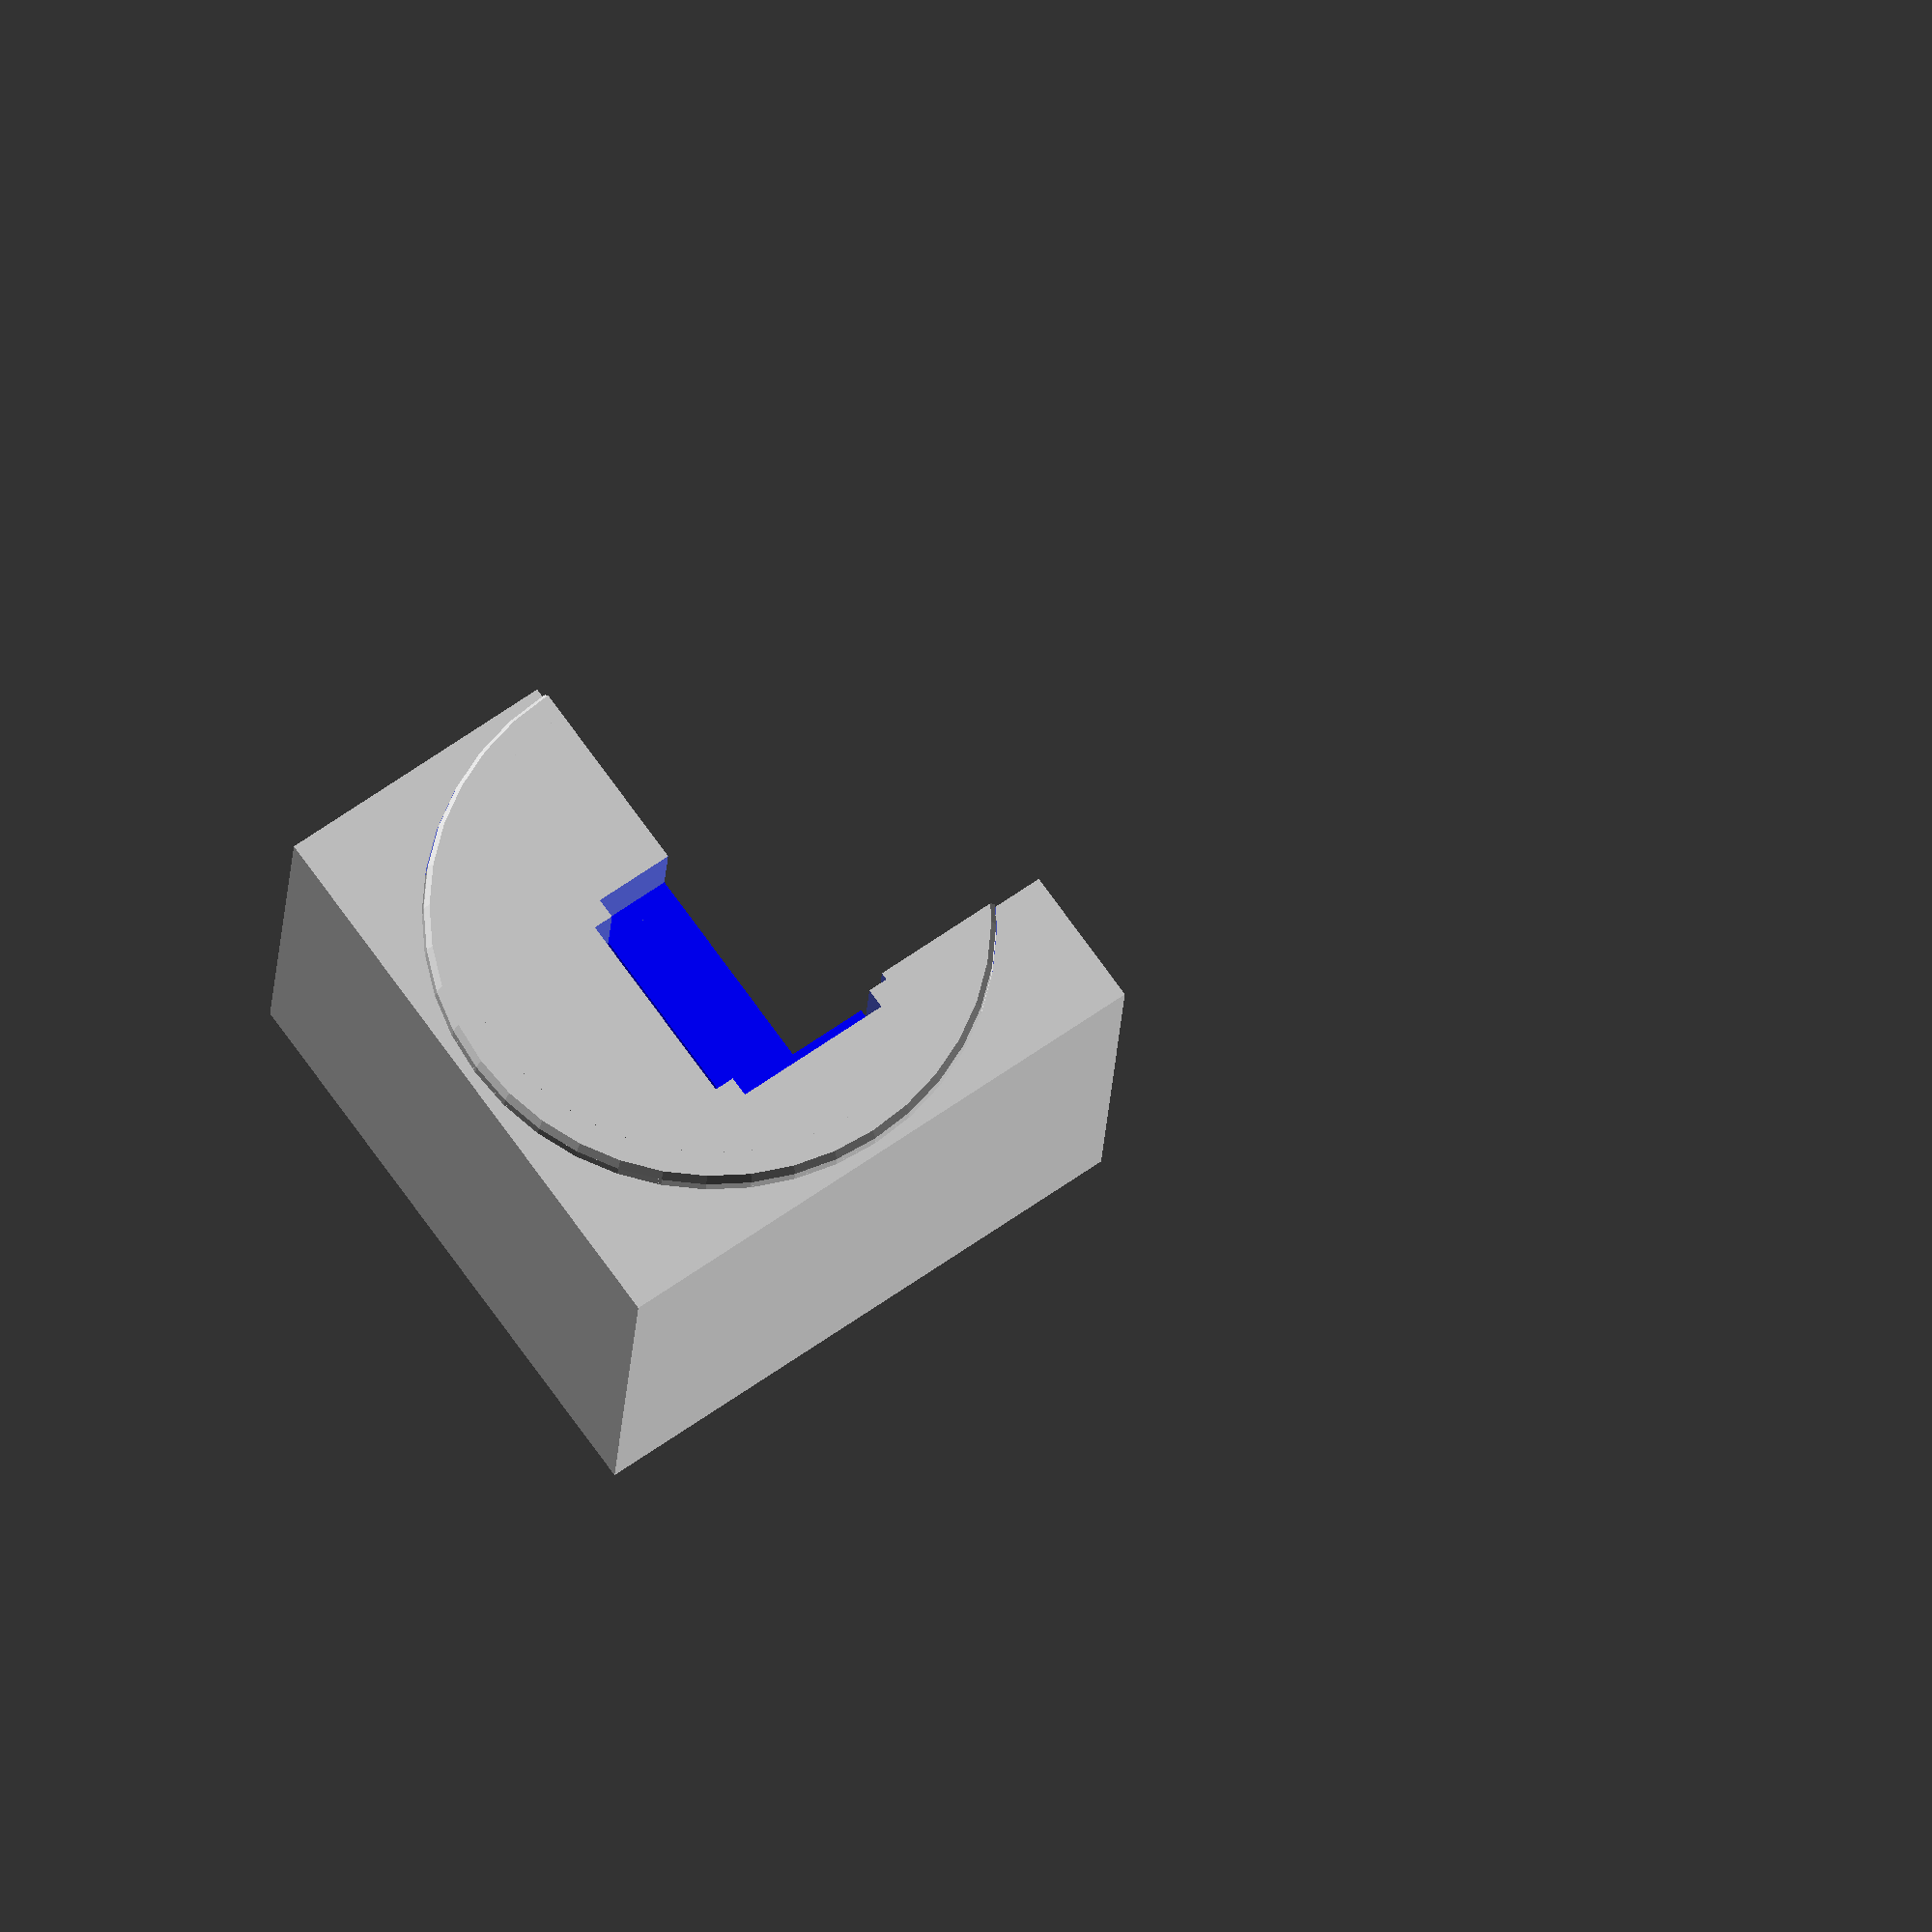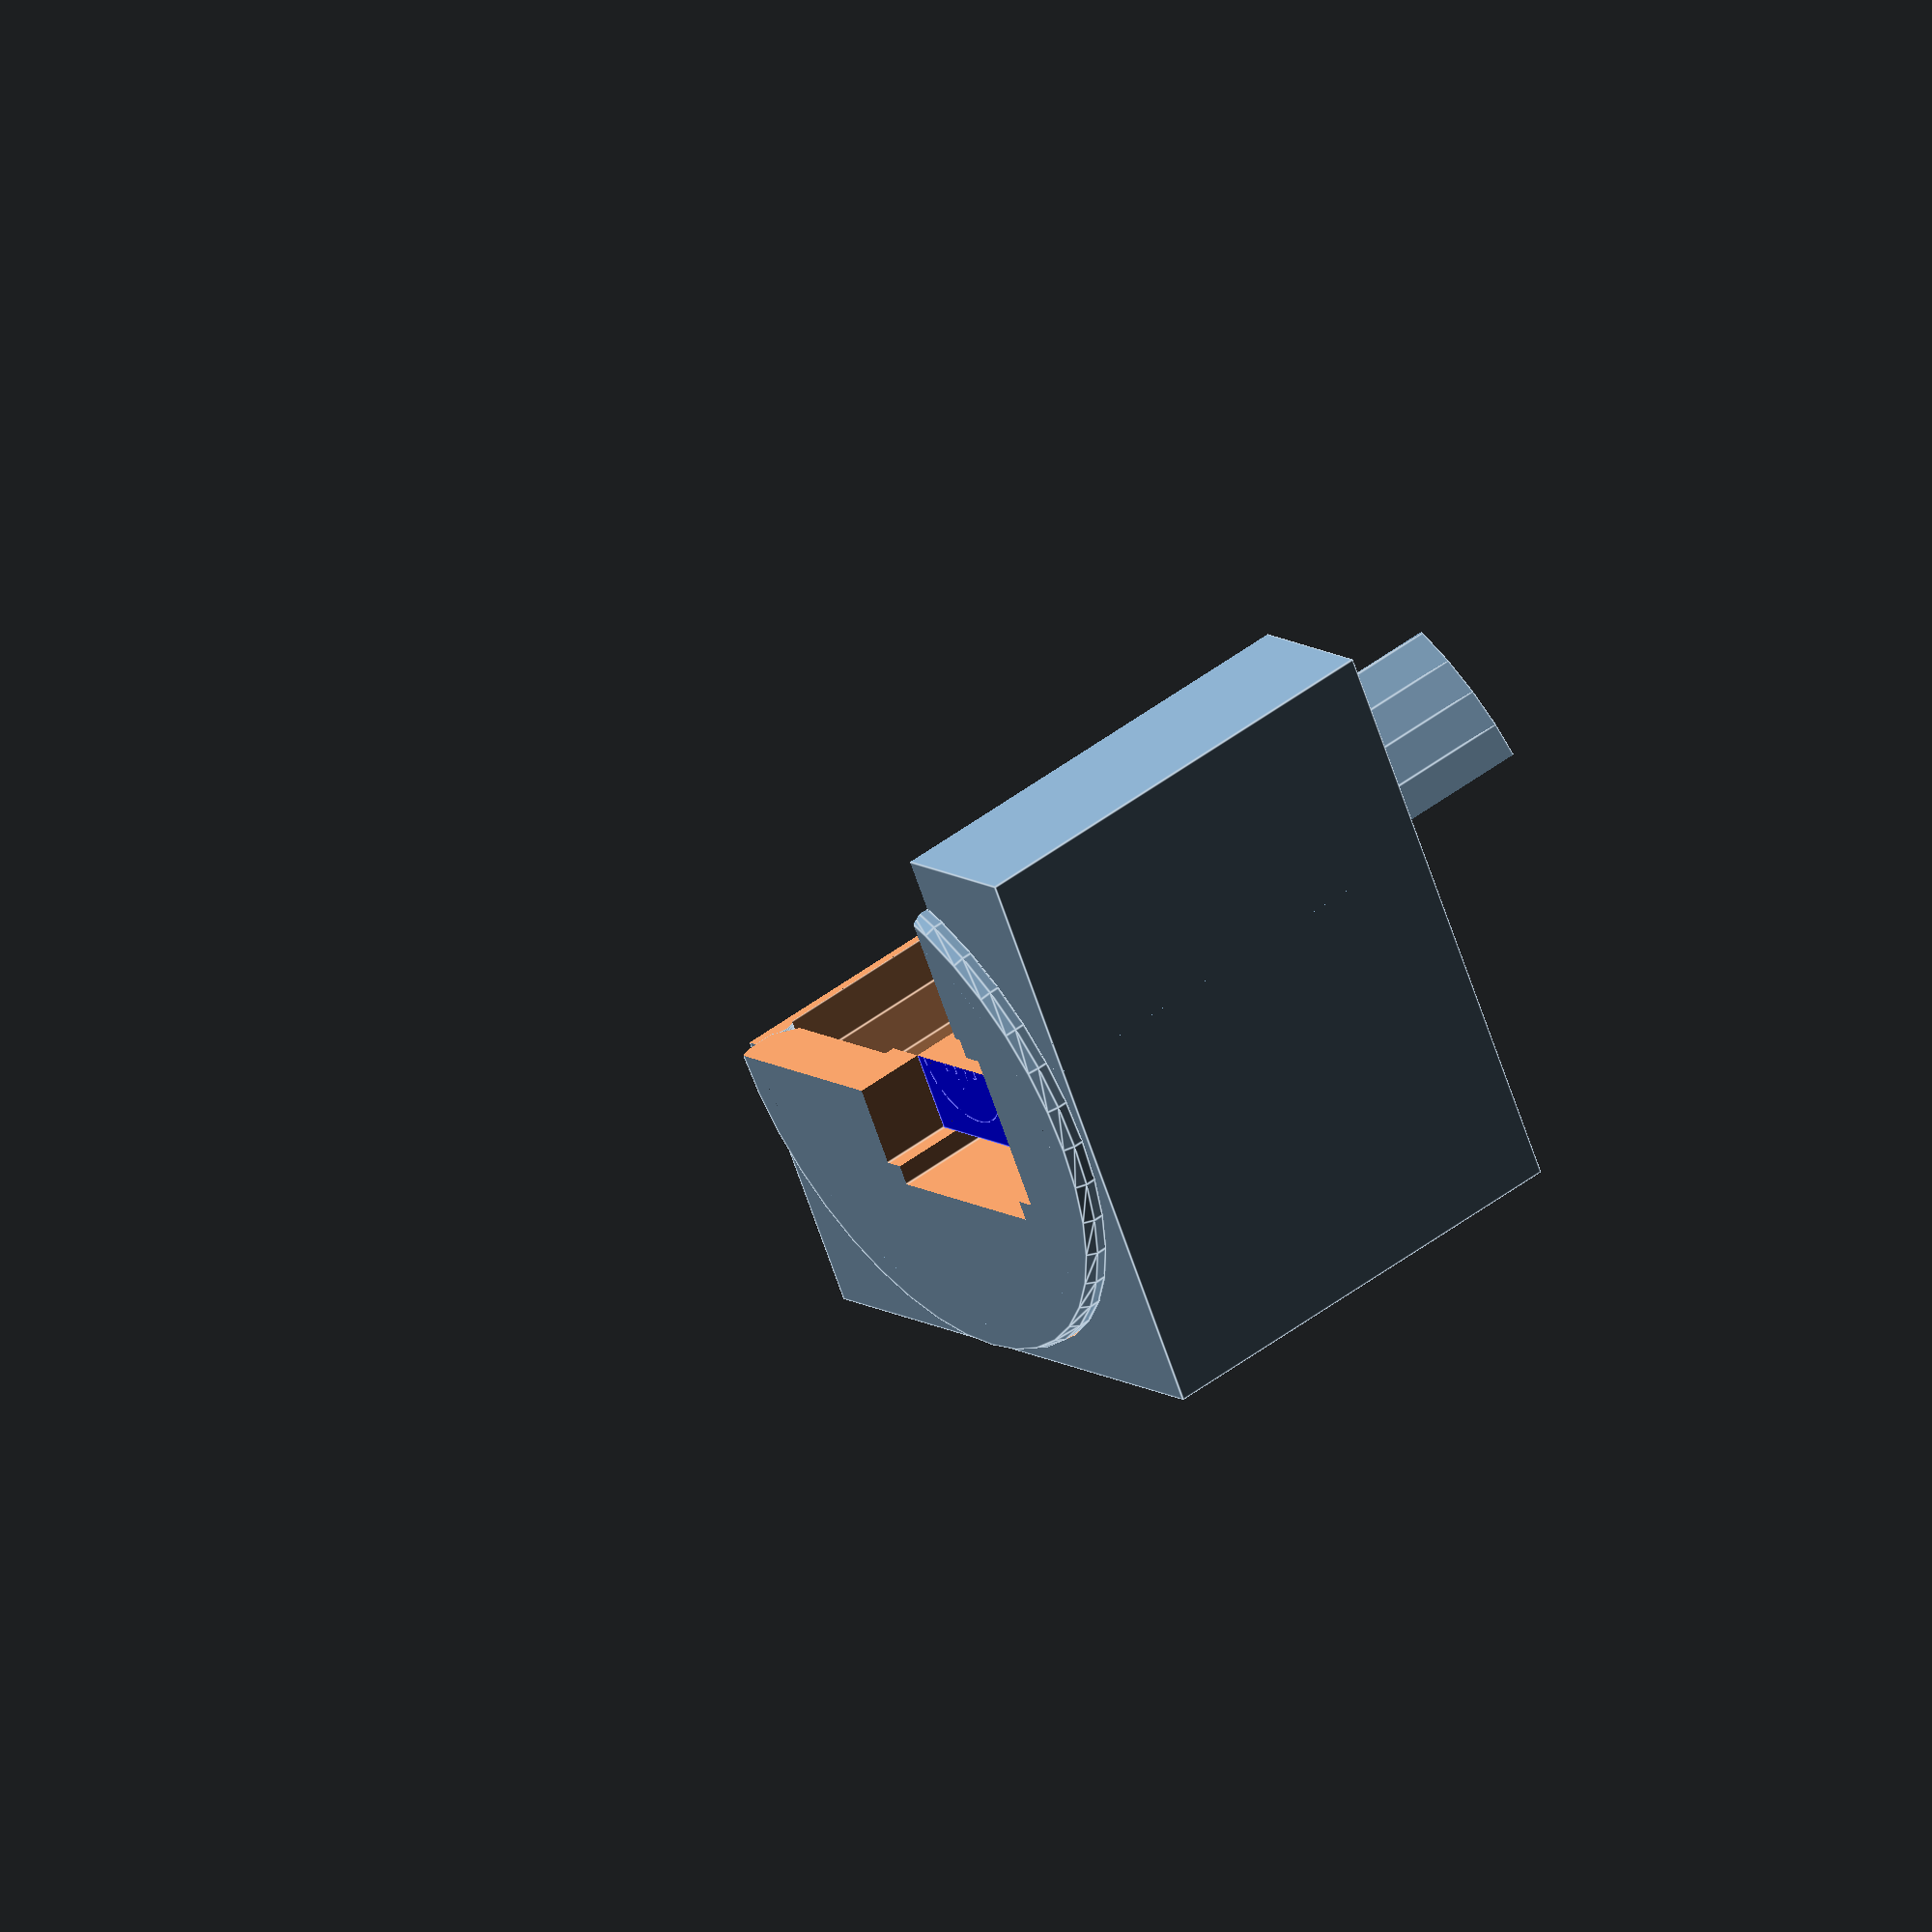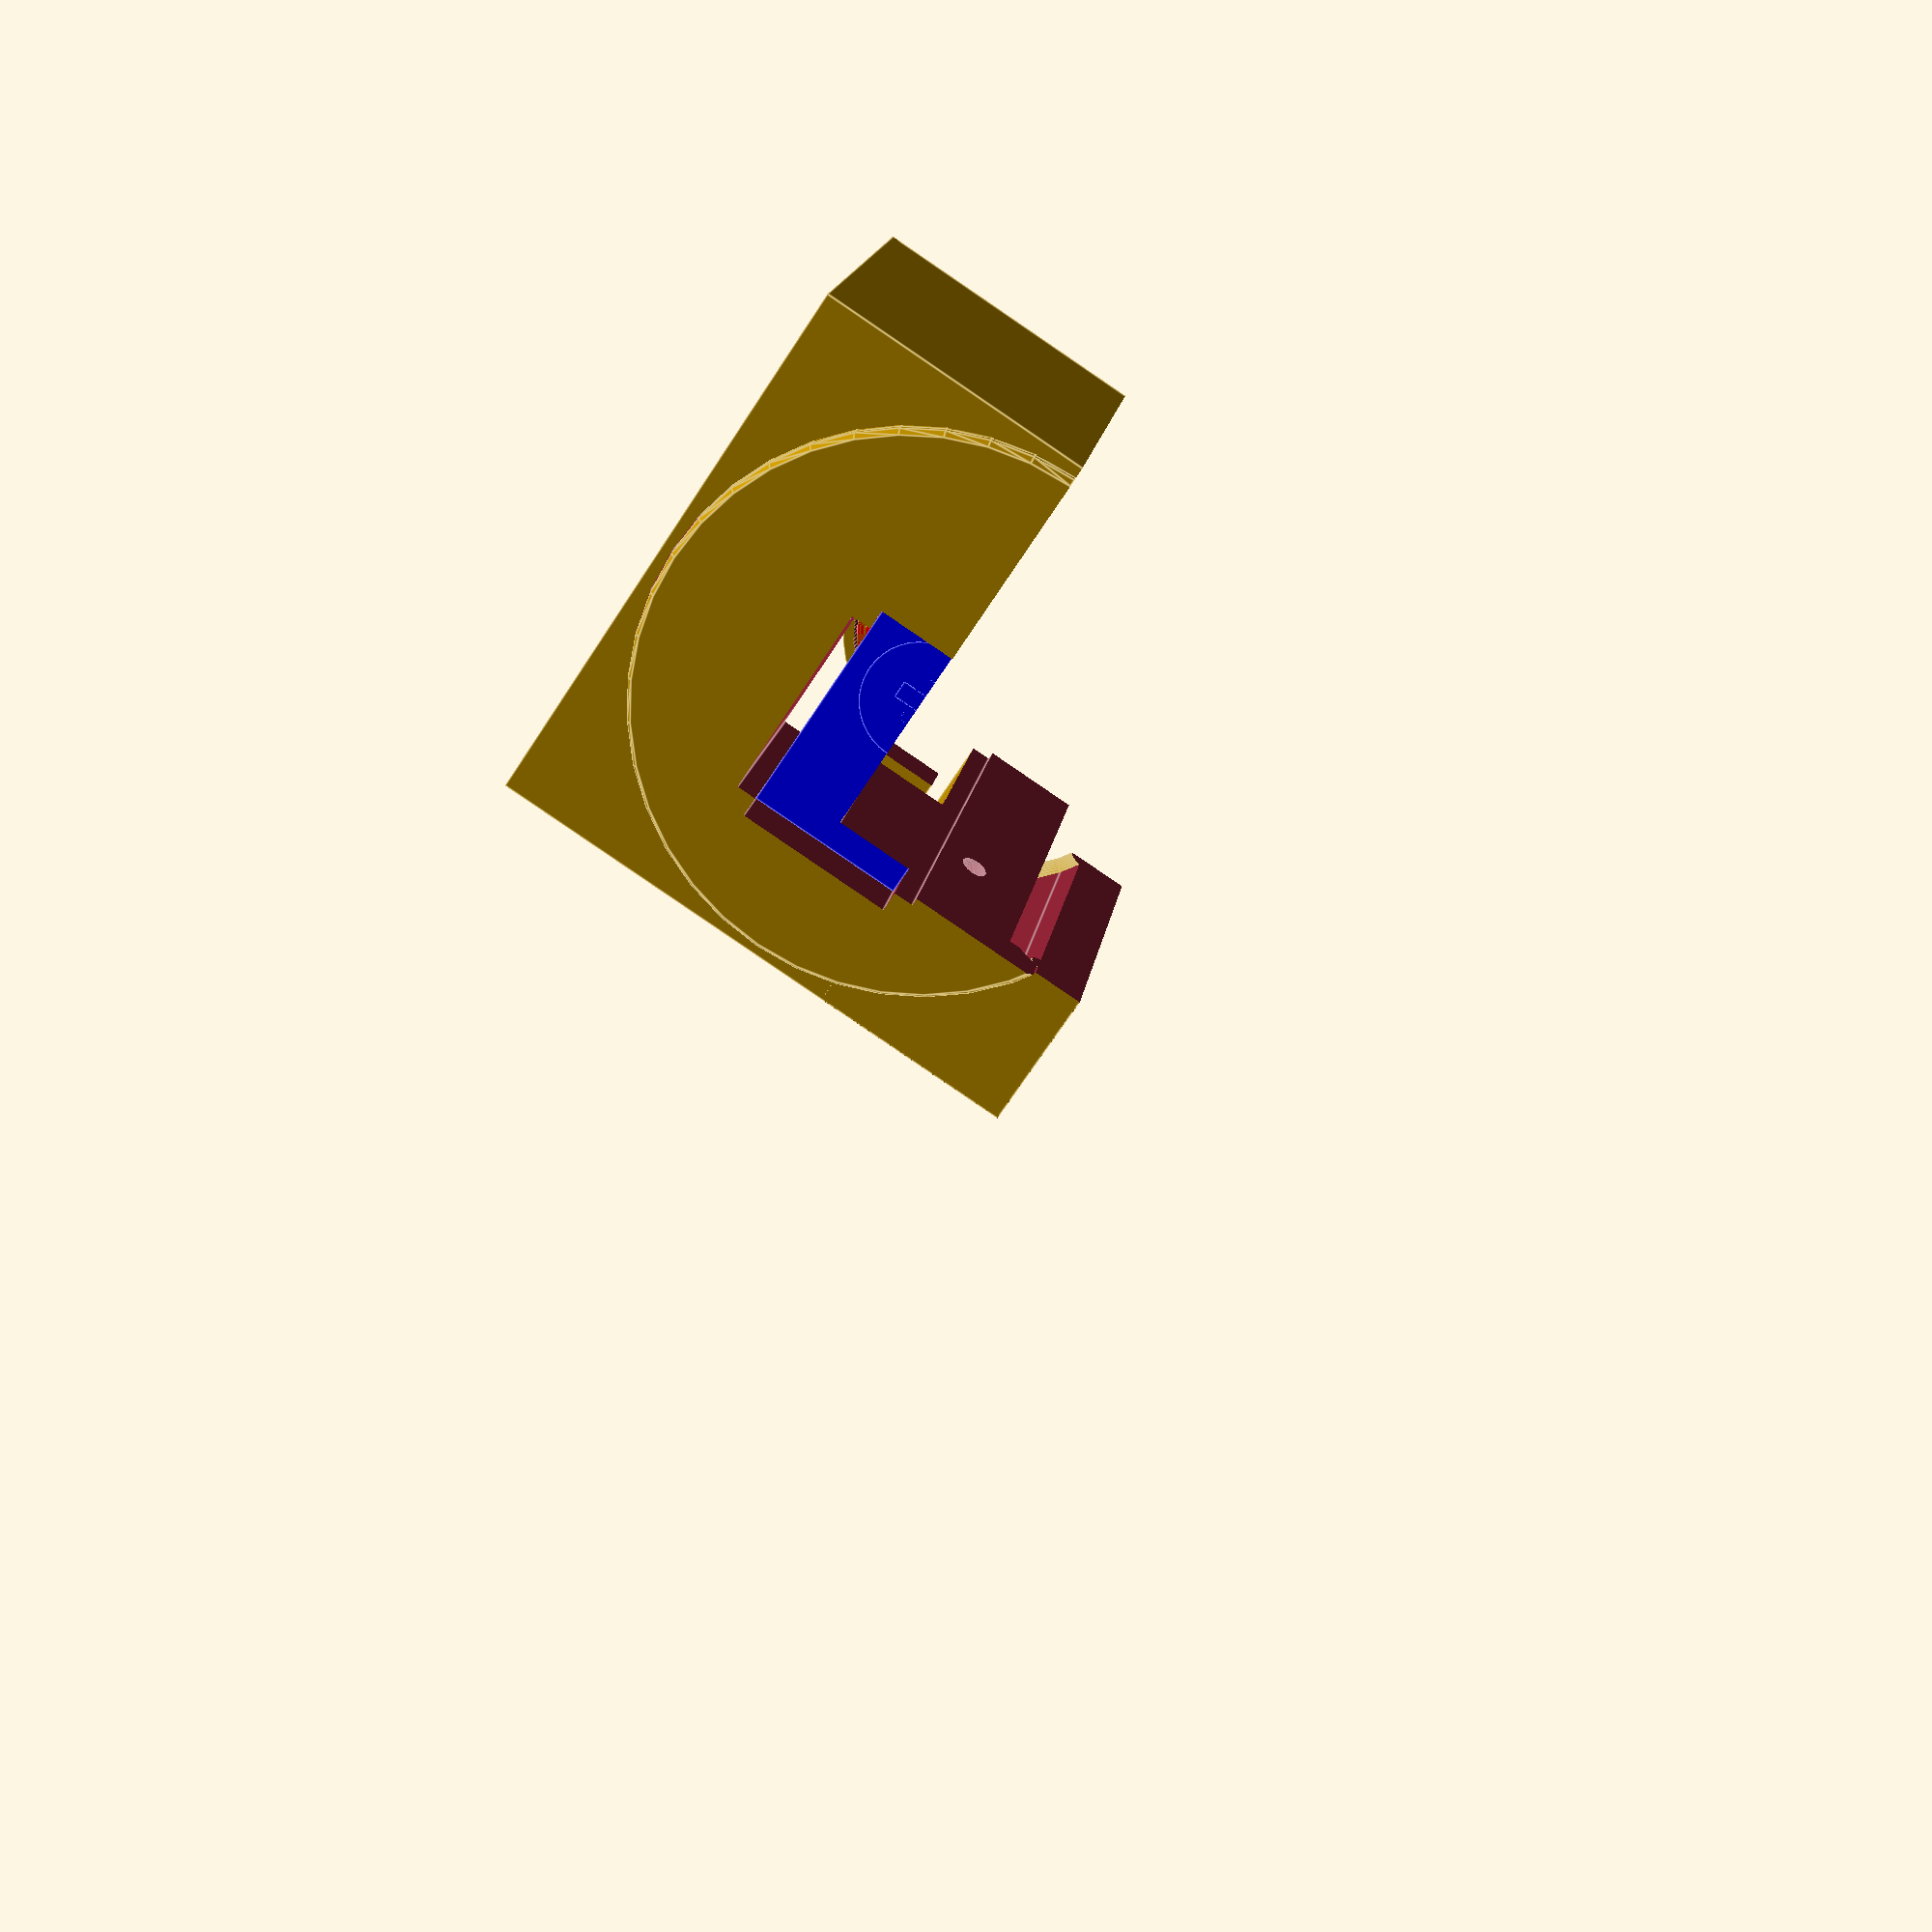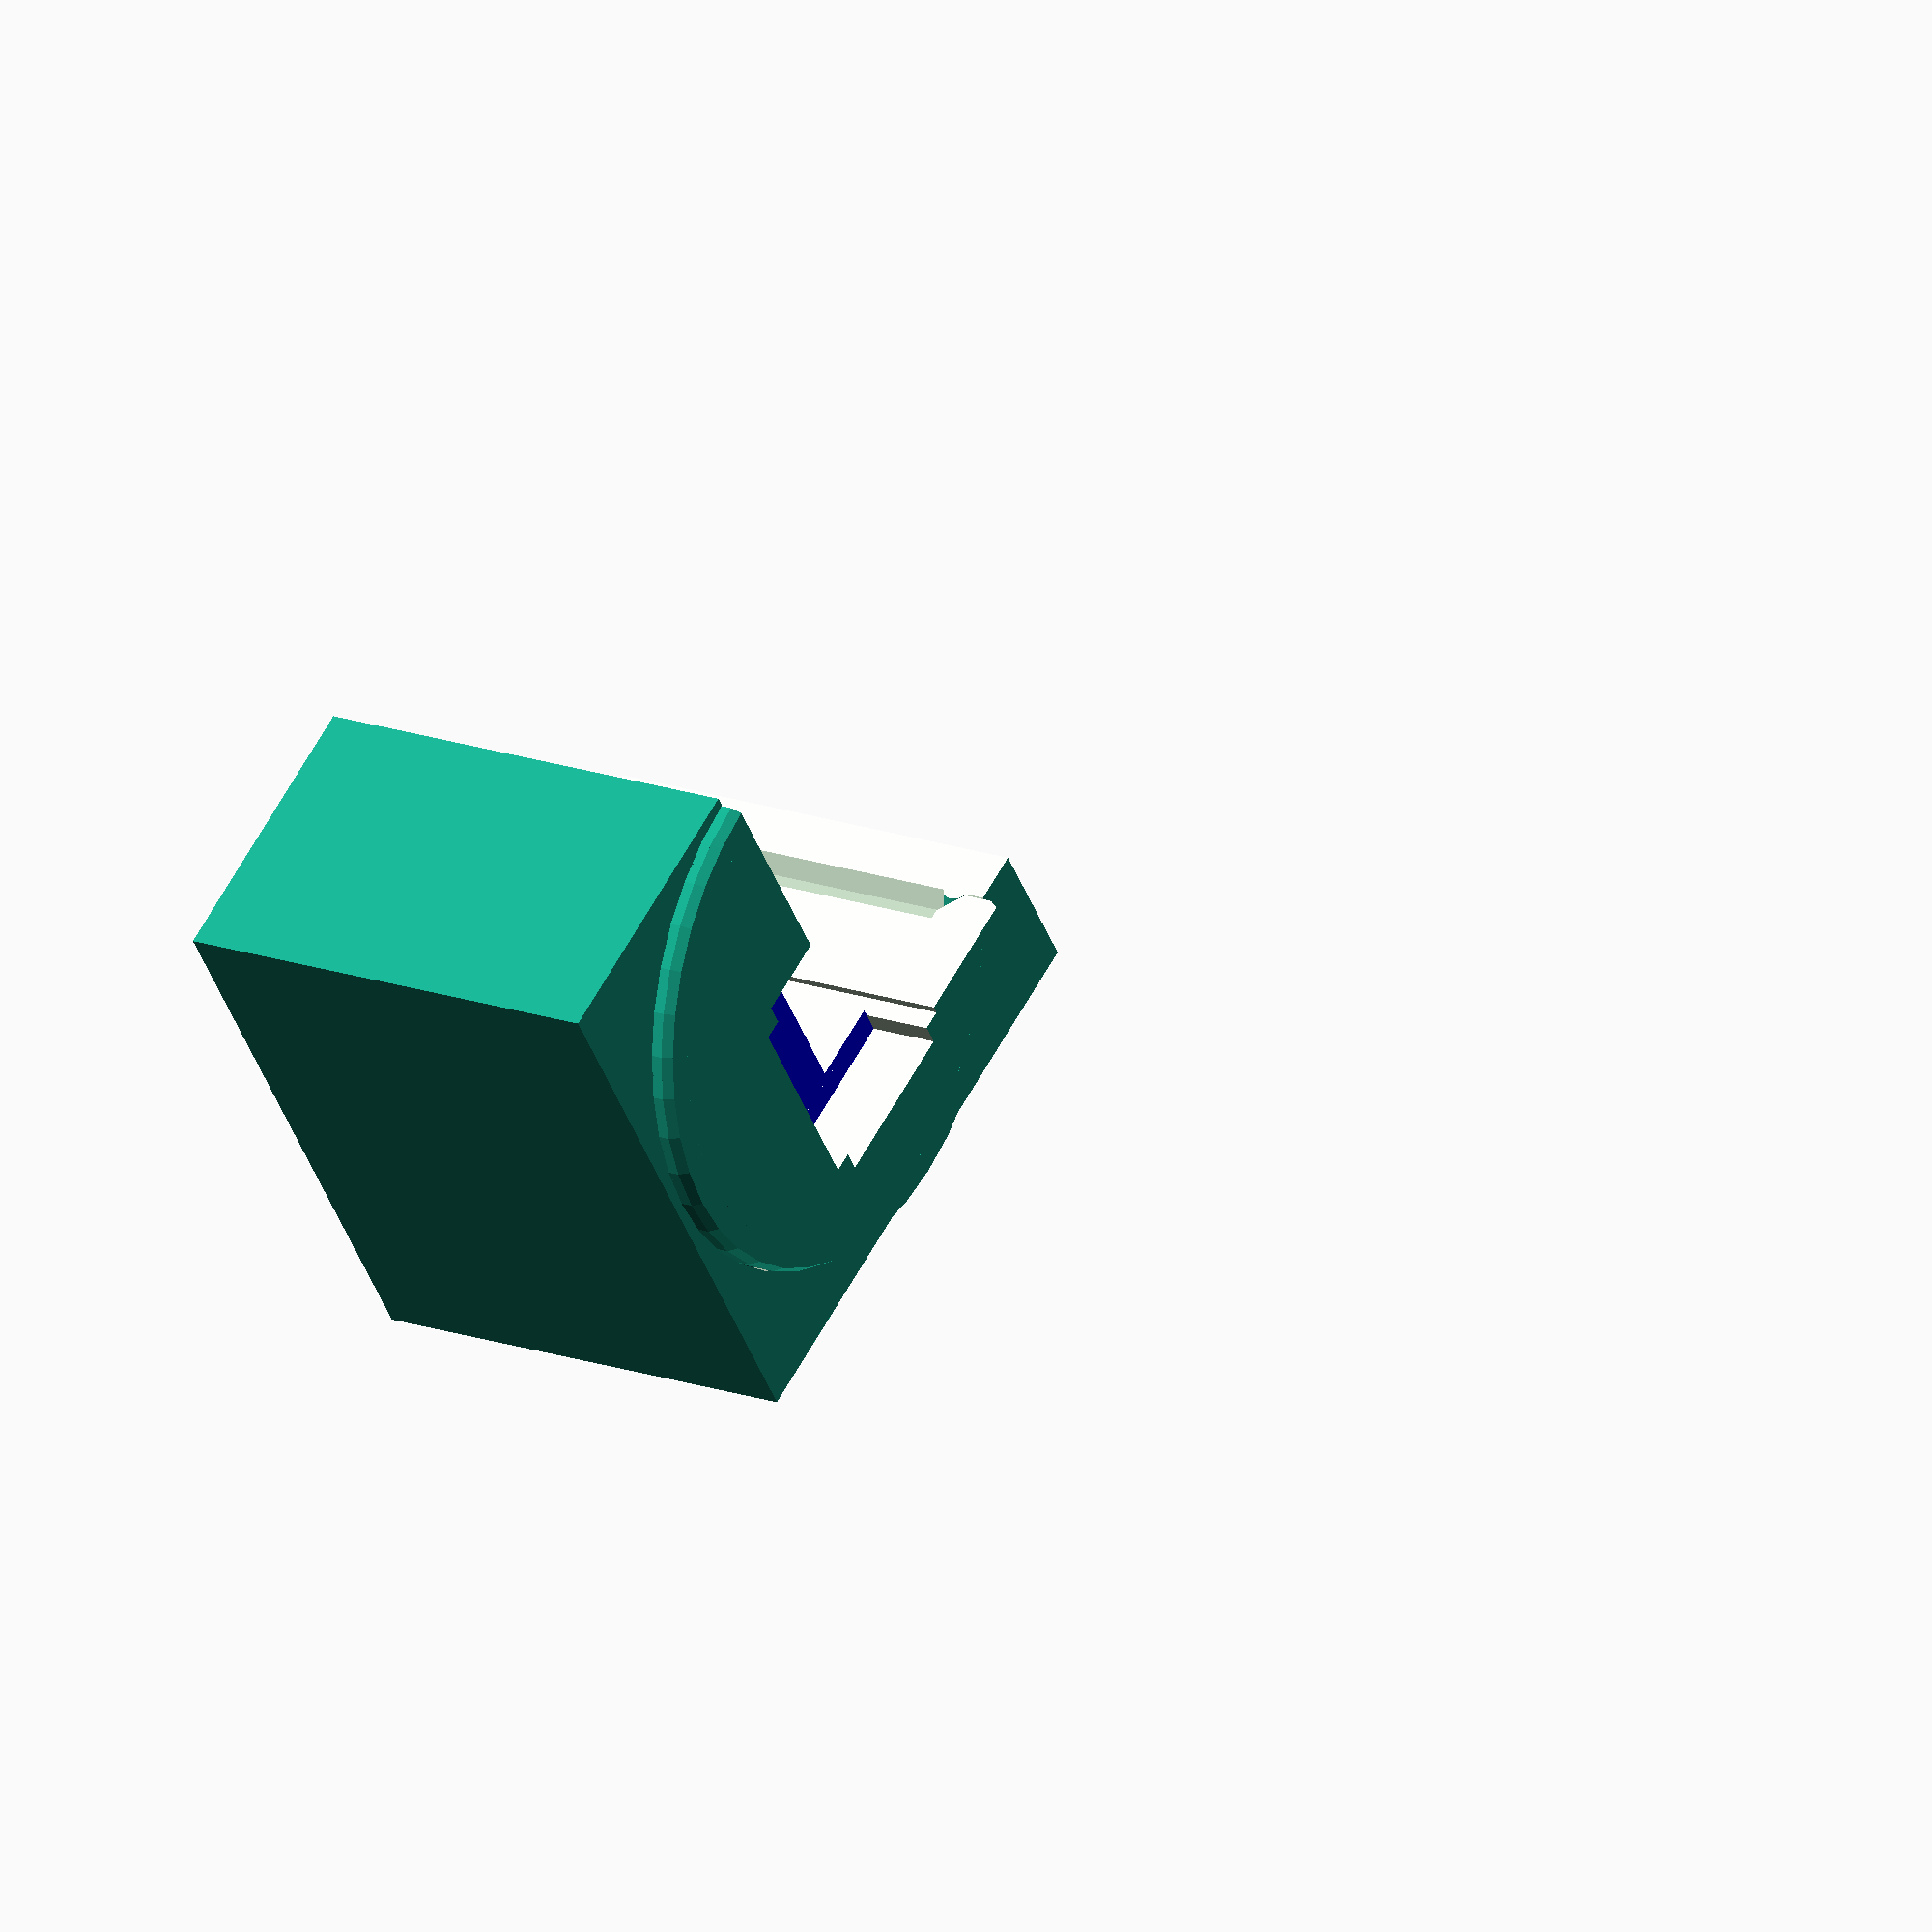
<openscad>
// Lego Geekservo 270°
// https://www.robotshop.com/products/geekservo-9g-270-servo-compatible-with-lego

////////////////////////////////////////////////////////////////////////////////

// SERVO

// - shaft
SERVO_SHAFT_CROSS_WIDTH      =  5.0;
SERVO_SHAFT_CROSS_THICKNESS  =  1.8;
SERVO_SHAFT_HEIGH            = 34.5;

// - body
SERVO_BODY_WIDTH             =  16;
SERVO_L1_HEIGHT              =  9.5;
SERVO_L2_HEIGHT              =  9.5;
SERVO_L2_LENGTH              = 40;
SERVO_BODY_HEIGHT            = 26.6;
SERVO_BODY_X_SHIFT           =  7;
SERVO_BODY_LENGTH            = 24;
// - misc
SERVO_COLUMN_HEIGH           = 28.9;
SERVO_COLUMN_DIAMETER        = 12;
SERVO_HOLE_DIAMETER          =  4.5;
SERVO_HOLE_Z                 = 15;
SERVO_HOLE_DIST              = 31.5;

// SERVOS POSITIONS
SERVO_UPPER_Z_POS            =  5;

// SERVO HOLDER
SERVO_HOLDER_BORDER          =  4;

// CUBE
CUBE_WIDTH                   = 60 - 3;
CUBE_WALL                    =  1;
CUBE_HEIGHT                  = 45; 
CUBE_H_GAP                   =  0.25;

SUPPORT_PLATE_DIAMETER_LOWER = CUBE_WIDTH - CUBE_WALL*2;
SUPPORT_PLATE_DIAMETER_UPPER = SUPPORT_PLATE_DIAMETER_LOWER - CUBE_WALL*2;

// COMPUTED
UPPER_Z                      = CUBE_HEIGHT + CUBE_H_GAP;

// MISC
TOLERANCE = 0.13;
ATOM      = 0.02;
$fn       = $preview ? 40 : 60;
FINE_FN   = $preview ? 40 : 360;

////////////////////////////////////////////////////////////////////////////////

module servo_shaft() {
    translate([-SERVO_SHAFT_CROSS_WIDTH/2, -SERVO_SHAFT_CROSS_THICKNESS/2, 0])
    cube([SERVO_SHAFT_CROSS_WIDTH, SERVO_SHAFT_CROSS_THICKNESS, SERVO_SHAFT_HEIGH]);

    translate([-SERVO_SHAFT_CROSS_THICKNESS/2, -SERVO_SHAFT_CROSS_WIDTH/2, 0])
    cube([SERVO_SHAFT_CROSS_THICKNESS, SERVO_SHAFT_CROSS_WIDTH, SERVO_SHAFT_HEIGH]);
}

module servo_body() {
    // bottom and top
    translate([-SERVO_BODY_X_SHIFT, -SERVO_BODY_WIDTH/2, 0])
    cube([SERVO_BODY_LENGTH, SERVO_BODY_WIDTH, SERVO_BODY_HEIGHT]);

    // middle arms, w/o Lego knobs
    x2 = (SERVO_L2_LENGTH - SERVO_BODY_LENGTH) / 2 + SERVO_BODY_X_SHIFT;
    translate([-x2, -SERVO_BODY_WIDTH/2, SERVO_L1_HEIGHT])
    cube([SERVO_L2_LENGTH, SERVO_BODY_WIDTH, SERVO_L2_HEIGHT]);
    
    // column, w/o secondary cylinder
    cylinder(d=SERVO_COLUMN_DIAMETER, h=SERVO_COLUMN_HEIGH);
}

module servo_holes() {
    d = (SERVO_BODY_LENGTH/2-SERVO_BODY_X_SHIFT);
    for (x=[-SERVO_HOLE_DIST/2, SERVO_HOLE_DIST/2])
        translate([x+d, 0, SERVO_HOLE_Z])
        rotate([90, 0, 0])
        cylinder(d=SERVO_HOLE_DIAMETER, h=SERVO_BODY_WIDTH*1.9, center=true);
}

module servo_support_holes() {
    d = (SERVO_BODY_LENGTH/2-SERVO_BODY_X_SHIFT);
    r = sqrt(pow(SERVO_HOLE_DIST/2, 2) + pow(SERVO_BODY_WIDTH/2, 2)) - SERVO_HOLE_DIAMETER/4;

    translate([d, 0, SERVO_HOLE_Z])
    rotate_extrude(convexity = 10)
    translate([r, 0, 0])
    scale([.5, 1, 1])
    circle(d=SERVO_HOLE_DIAMETER);
}

module servo() {
    color("blue") {
        difference() {
            servo_body();
            servo_holes();
        }
        servo_shaft();
    }
}

module o_ring(section, support_plate_diameter) {
    scale([1, 1, 1.5])
    rotate_extrude(convexity=10, $fn=FINE_FN)
    //translate([CUBE_WIDTH/2 - CUBE_WALL + TOLERANCE, 0, 0])
    translate([support_plate_diameter/2 + TOLERANCE, 0, 0])
    circle(r=section);
}

module cube_inner_cylinder(h, support_plate_diameter) {    
    difference() {
        translate([-CUBE_WIDTH/2, -CUBE_WIDTH/2, 0])
        cube([CUBE_WIDTH, CUBE_WIDTH, h]);

        cylinder(d=support_plate_diameter,
                 h=h*3, center=true, $fn=FINE_FN);
    }
    
    // O-ring
    translate([0, 0, CUBE_WALL*3.25 + TOLERANCE/2])
    o_ring(CUBE_WALL*.85, support_plate_diameter);
}

module upper_cube_body() {
    cavity_h = CUBE_HEIGHT - CUBE_WALL*1.5;
    difference() {
        translate([-CUBE_WIDTH/2, -CUBE_WIDTH/2, 0])
        cube([CUBE_WIDTH, CUBE_WIDTH, CUBE_HEIGHT]);

        translate([-CUBE_WIDTH/2 + CUBE_WALL, -CUBE_WIDTH/2 + CUBE_WALL, -ATOM])
        cube([CUBE_WIDTH - CUBE_WALL*2, CUBE_WIDTH - CUBE_WALL * 2, cavity_h + ATOM]);
    }

    cube_inner_cylinder(CUBE_HEIGHT, SUPPORT_PLATE_DIAMETER_UPPER);
}

module servo_shaft_fixture_outer(size, h, z, step, arm_w) {
    border = 1;
    d = (size - border*2) / sqrt(2);

    // outer crown
    translate([0, 0, z])
    difference() {
        cylinder(d=size+ATOM*4, h=h);
        for(a=[0:step:360-1])
            rotate([0, 0, a])
            cube([d, d, h*3], center=true);
    }
}

module servo_shaft_fixture_inner(size, h, z, step, arm_w) {
    border = 1;
    d = (size - border*2) / sqrt(2);

    // inner wheel
    color("red")
    translate([0, 0, z]) {
        difference() {
            union() {
                // teeth
                translate([0, 0, h/2])
                cube([d, d, h], center=true);

                // crown
                cylinder(d=size - border*2.75, h=h);
            }
            cylinder(d=size - border*4.5, h=h*3, center=true);
        }
        
        difference() {
            // cross
            intersection() {
                union() {
                    l = size - border*(4.5-ATOM*2);
                    translate([0, 0, h/2])
                    cube([arm_w, l, h], center=true);
                    translate([0, 0, h/2])
                    cube([l, arm_w, h], center=true);
                }
                cylinder(d=size - border*4.5 + ATOM, h=h*3, center=true);
            }

            // shaft
            for(i=[-1, 1]) {
                for(j=[-1, 1]) {
                    translate([i*TOLERANCE,j*TOLERANCE, -h*2])
                    servo_shaft();
                }
            }
        }
    }
}

module upper_servo_shaft_fixture(inner=true, outer=true) {
    if (inner)
        servo_shaft_fixture_inner(SUPPORT_PLATE_DIAMETER_UPPER, 7, -7, 1, 8);
    if (outer)
        servo_shaft_fixture_outer(SUPPORT_PLATE_DIAMETER_UPPER, 7, -7, 1, 8);
}

module lower_cube_body() {
    difference() {
        translate([-CUBE_WIDTH/2, -CUBE_WIDTH/2, 0])
        cube([CUBE_WIDTH, CUBE_WIDTH, CUBE_HEIGHT]);

        translate([-CUBE_WIDTH/2 + CUBE_WALL, -CUBE_WIDTH/2 + CUBE_WALL, -ATOM])
        cube([CUBE_WIDTH - CUBE_WALL*2, CUBE_WIDTH - CUBE_WALL * 2, CUBE_HEIGHT*2]);
    }

    cube_inner_cylinder(CUBE_HEIGHT, SUPPORT_PLATE_DIAMETER_LOWER);

    intersection() {
        translate([0, 0, CUBE_HEIGHT])
        o_ring(CUBE_WALL*1.67, SUPPORT_PLATE_DIAMETER_LOWER+CUBE_WALL);

        translate([-CUBE_WIDTH/2, -CUBE_WIDTH/2, 0])
        cube([CUBE_WIDTH, CUBE_WIDTH, CUBE_HEIGHT]);
    }

    // servo shaft fixture
    h = 4;
    extra_h = 1;
    extra_h2 = 4;
    w = 12;
    marg = 5;
    d = 30 - 6;
    translate([0, 0, CUBE_HEIGHT-h-marg]) {
        difference() {
            union() {
                translate([0, -w/2, 0])
                cube([CUBE_WIDTH/2-ATOM, w, h+extra_h]);

                translate([-ATOM*2, 0, 0])
                hull() {
                    translate([d/2, -w/2, 0])
                    cube([ATOM, w, h+extra_h]);

                    translate([CUBE_WIDTH/2, -w/2, -extra_h2])
                    cube([ATOM, w, h+extra_h]);
                }
            }
            cylinder(d=d, h=h*3, center=true);
        }
        
        translate([0, 0, h])
        cylinder(d=d, h=extra_h);
    }
}

module lower_servo_shaft_fixture(inner=true, outer=true) {
    h = 4;
    d = 30 - 6;
    marg = 5;

    translate([0, 0, CUBE_HEIGHT-h-marg]) {
        if (inner)
            servo_shaft_fixture_inner(d, h, 0, 2, 5.5);
        if (outer)
            servo_shaft_fixture_outer(d, h, 0, 2, 5.5);
    }
}

module servo_pit() {
    // servo pit
    // TODO: add tolerance
    translate([-SERVO_BODY_X_SHIFT, -SERVO_BODY_WIDTH/2, -SERVO_BODY_HEIGHT])
    cube([SERVO_BODY_LENGTH,
          SERVO_BODY_WIDTH,
          SERVO_BODY_HEIGHT*30 + SERVO_UPPER_Z_POS]);

    // side pit (for cable)
    translate([-SERVO_BODY_X_SHIFT + SERVO_HOLDER_BORDER/2,
                -SERVO_BODY_WIDTH/2 - SERVO_HOLDER_BORDER/2, -SERVO_BODY_HEIGHT])
    cube([SERVO_BODY_LENGTH - SERVO_HOLDER_BORDER,
          SERVO_BODY_WIDTH + SERVO_HOLDER_BORDER,
          SERVO_BODY_HEIGHT*30 + SERVO_UPPER_Z_POS]);
}

module servo_holder(support_plate_diameter) {
    difference() {
        // body
        union() {
            dh = SERVO_L1_HEIGHT/2;
            translate([-SERVO_BODY_X_SHIFT - SERVO_HOLDER_BORDER,
                        -SERVO_BODY_WIDTH/2 - SERVO_HOLDER_BORDER, 0])
            cube([SERVO_BODY_LENGTH + SERVO_HOLDER_BORDER*2,
                  SERVO_BODY_WIDTH + SERVO_HOLDER_BORDER *2,
                  SERVO_UPPER_Z_POS + SERVO_BODY_HEIGHT - dh]);

            r = sqrt(pow(SERVO_BODY_LENGTH/2, 2) + pow(SERVO_BODY_WIDTH/2+SERVO_HOLDER_BORDER/2, 2));
            translate([SERVO_BODY_X_SHIFT - SERVO_HOLDER_BORDER/2, 0, 0])
            cylinder(r=r, h=SERVO_UPPER_Z_POS+SERVO_BODY_HEIGHT - dh);

            // round base
            d = support_plate_diameter - TOLERANCE*2;
            fn = FINE_FN;
            difference() {
                union() {
                    translate([0, 0, CUBE_WALL*2])
                    cylinder(d2=d - CUBE_WALL*4, d1=d, h=CUBE_WALL*2, $fn=fn);
                    cylinder(d=d, h=CUBE_WALL*2, $fn=fn);

                    translate([0, 0, -CUBE_WALL])
                    cylinder(d=d, h=CUBE_WALL, $fn=fn);

                    translate([0, 0, -CUBE_WALL*2])
                    cylinder(d1=d - CUBE_WALL, d2=d, h=CUBE_WALL,  $fn=fn);
                }
            }
        }

        // servo
        translate([0, 0, SERVO_UPPER_Z_POS]) {
            servo();
        }

        // pit
        servo_pit();

        // servo half pit
        // TODO: add tolerance
        x2 = (SERVO_L2_LENGTH - SERVO_BODY_LENGTH) / 2 + SERVO_BODY_X_SHIFT;
        translate([-x2, -SERVO_BODY_WIDTH/2, SERVO_L1_HEIGHT+SERVO_UPPER_Z_POS])
        cube([SERVO_L2_LENGTH, SERVO_BODY_WIDTH, SERVO_L2_HEIGHT*3]);
    }
    
    // TODO: add clip
}

module upper_servo_holder() {
    servo_holder(SUPPORT_PLATE_DIAMETER_UPPER);
}

COLUMN_RADIUS = SUPPORT_PLATE_DIAMETER_UPPER - CUBE_WALL*4;

module column() {
    D = SERVO_BODY_WIDTH/2;
    h = CUBE_HEIGHT*1.35;
    intersection() {
        difference() {
            translate([D, -CUBE_WIDTH - SERVO_BODY_WIDTH/2, 0])
            cube([CUBE_WIDTH, CUBE_WIDTH, h]);
            servo_pit();
        }

        cylinder(d=COLUMN_RADIUS, h=h*2, center=true);
    }
}

module reinforcement_cracks() {
    intersection() {
        union() {
            for (y=[0:-.5:-CUBE_WIDTH/2])
                translate([0, y, 0])
                cube([CUBE_WIDTH*2, .05, CUBE_HEIGHT*5], center=true);
        }
        cylinder(d=COLUMN_RADIUS-4, h=CUBE_HEIGHT*5, center=true);
        column();
    }
}

module lower_servo_holder() {
    difference() {
        union() {
            // holder
            difference() {
                servo_holder(SUPPORT_PLATE_DIAMETER_LOWER);

                translate([-SERVO_HOLDER_BORDER*2, 0, SERVO_UPPER_Z_POS])
                servo();
            }

            // column
            column();
        }

    }
}


module holder_upper() {
    difference() {
        translate([0, 0, UPPER_Z])
        union() {
            if ($preview)
                translate([0, 0, SERVO_UPPER_Z_POS]) servo();

            upper_cube_body();

            translate([0, 0, CUBE_HEIGHT - CUBE_WALL*1.5])
            upper_servo_shaft_fixture(inner=true, outer=false);
            upper_servo_shaft_fixture(inner=false, outer=true);

            upper_servo_holder();
        }

        // servo holes
        translate([0, 0, SERVO_UPPER_Z_POS + UPPER_Z - SERVO_HOLE_DIAMETER/4])
        servo_support_holes();
        
        // reinforcement
        if(!$preview)
            reinforcement_cracks();
    }
}

module holder_lower() {
    difference() {
        upper_z = CUBE_HEIGHT + CUBE_H_GAP;
        union() {
            if ($preview)
                translate([0, 0, SERVO_UPPER_Z_POS]) servo();
            lower_cube_body();
            lower_servo_holder();

            lower_servo_shaft_fixture(inner=true, outer=false);
            lower_servo_shaft_fixture(inner=false, outer=true);
        }

        // servo holes
        translate([0, 0, SERVO_UPPER_Z_POS - SERVO_HOLE_DIAMETER/4])
        servo_support_holes();
        
        // reinforcement
        if(!$preview)
            reinforcement_cracks();
    }
}

module holders() {
    holder_upper();
    holder_lower();
}

module crosscut() {
    difference() {
        children();
        if ($preview) {
            // cut quarter
            if (1)
                translate([-CUBE_WIDTH*.75, -CUBE_WIDTH, -CUBE_WIDTH/2])
                cube([CUBE_WIDTH, CUBE_WIDTH, CUBE_WIDTH*10]);
            // cut bottom
            if (0)
                cylinder(r=CUBE_WIDTH, h=CUBE_HEIGHT*.87, center=true);
        }
    }
}

//crosscut() holders();
//crosscut() holder_upper();
crosscut() holder_lower();

</openscad>
<views>
elev=200.8 azim=305.3 roll=2.9 proj=o view=wireframe
elev=132.0 azim=29.0 roll=310.6 proj=o view=edges
elev=164.7 azim=236.4 roll=353.1 proj=p view=edges
elev=162.3 azim=305.3 roll=54.8 proj=o view=solid
</views>
